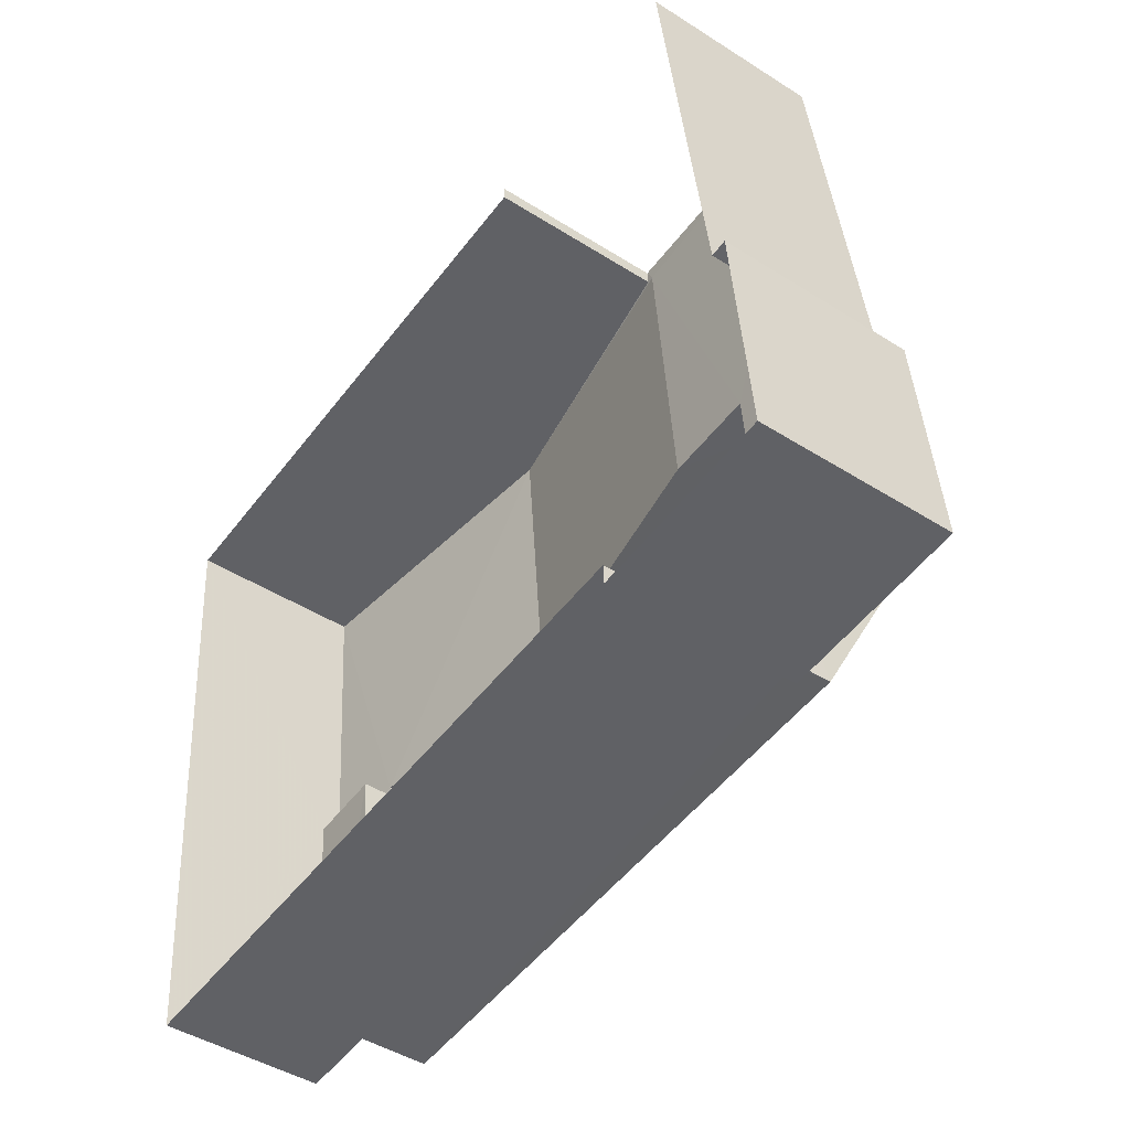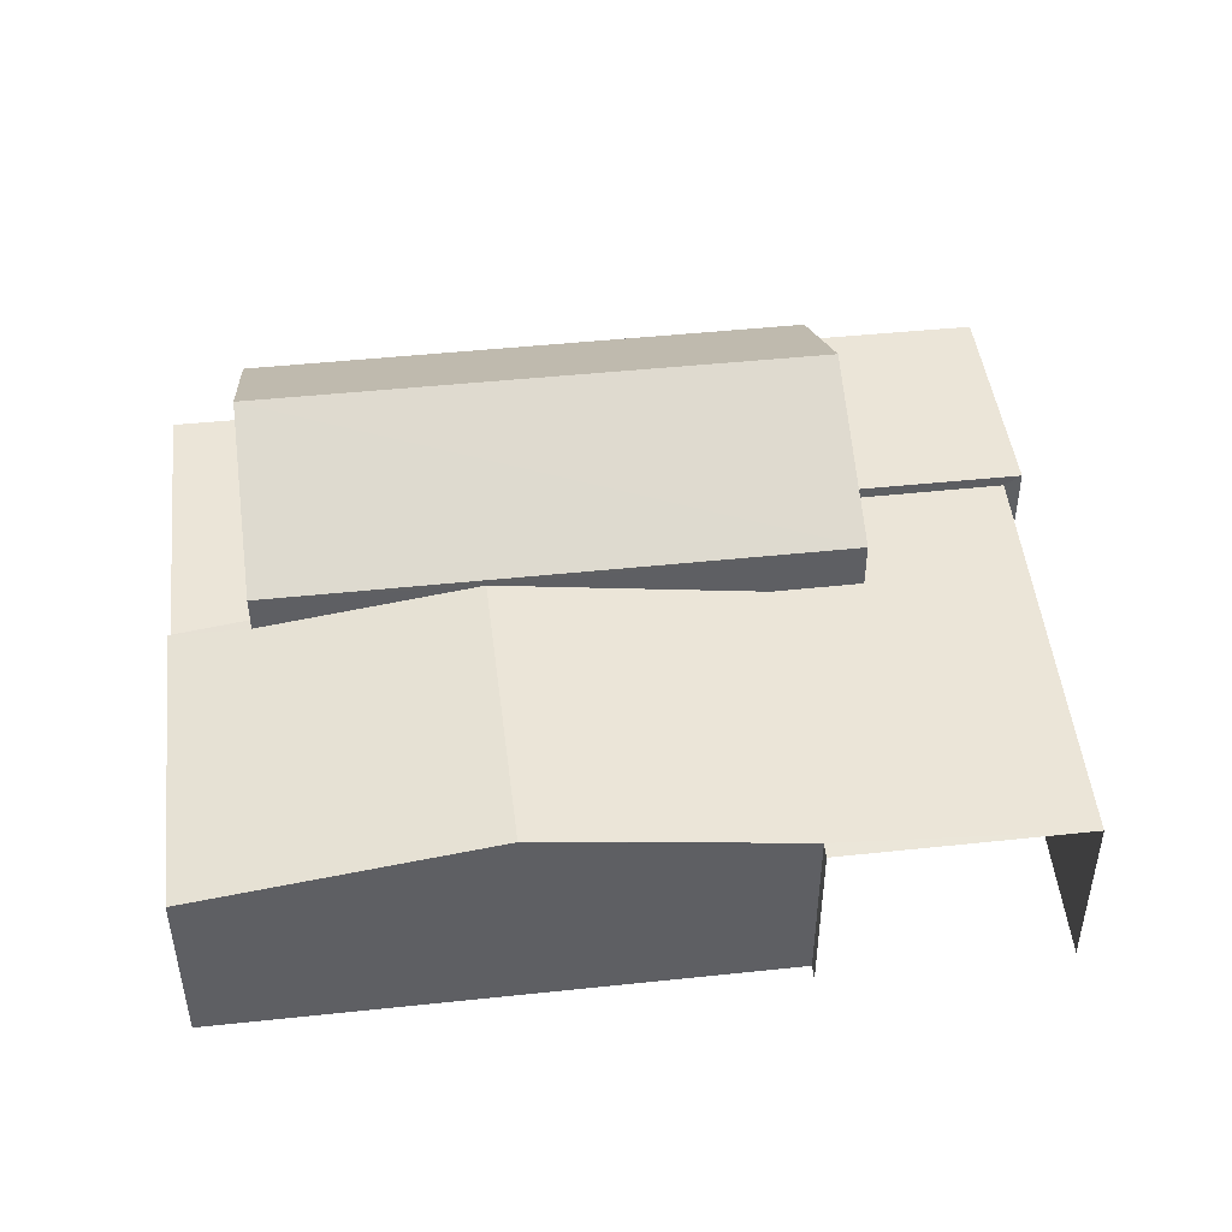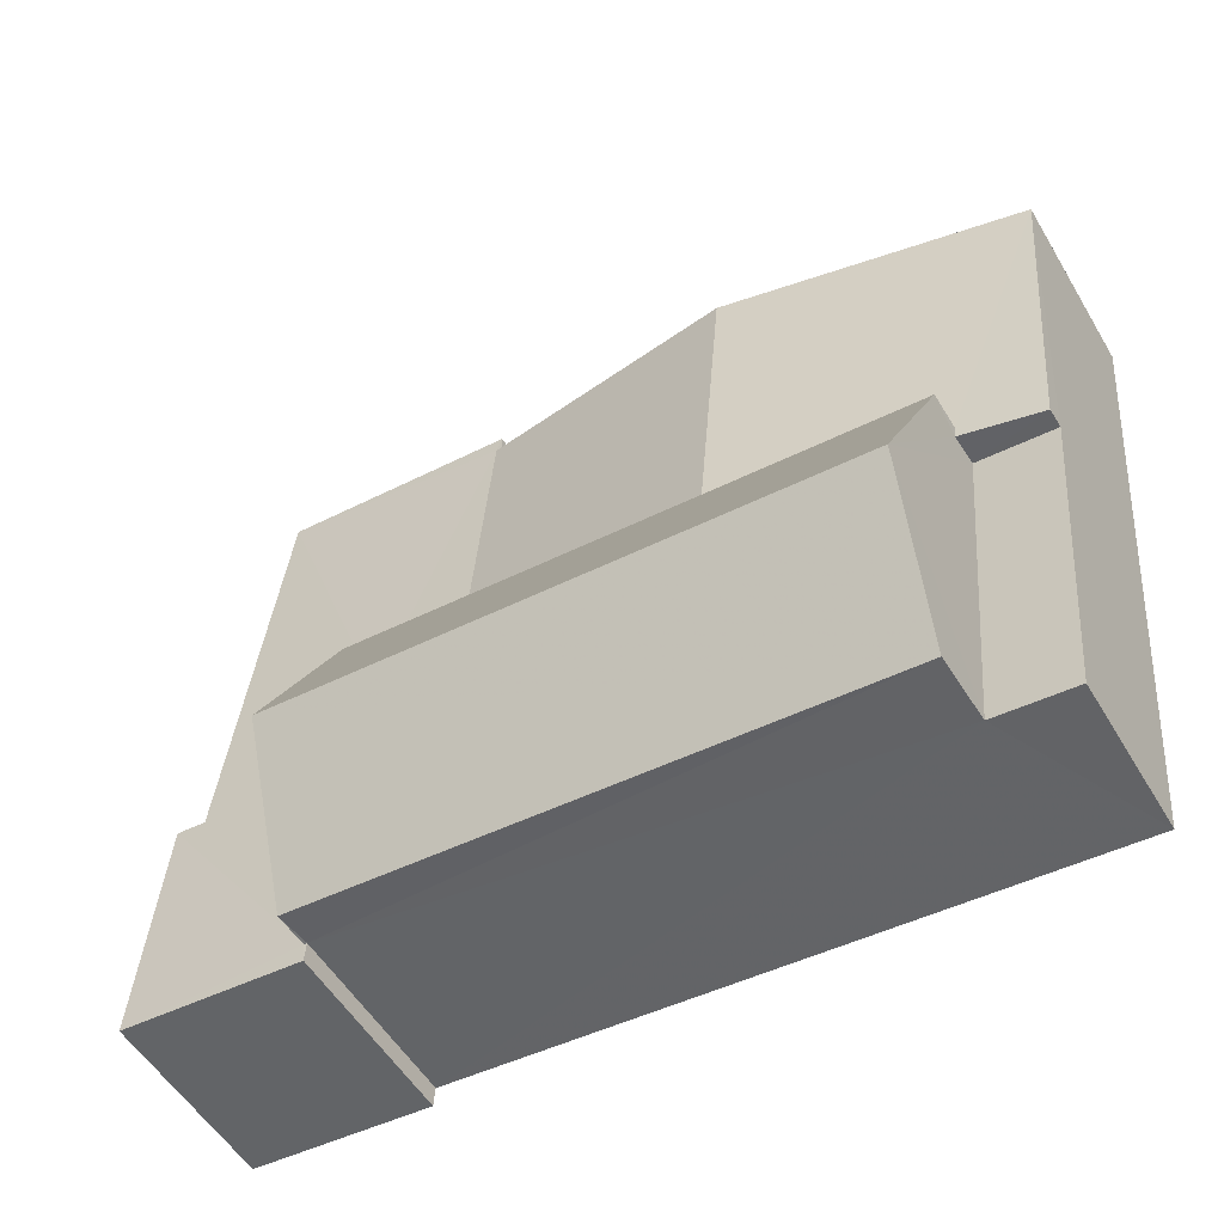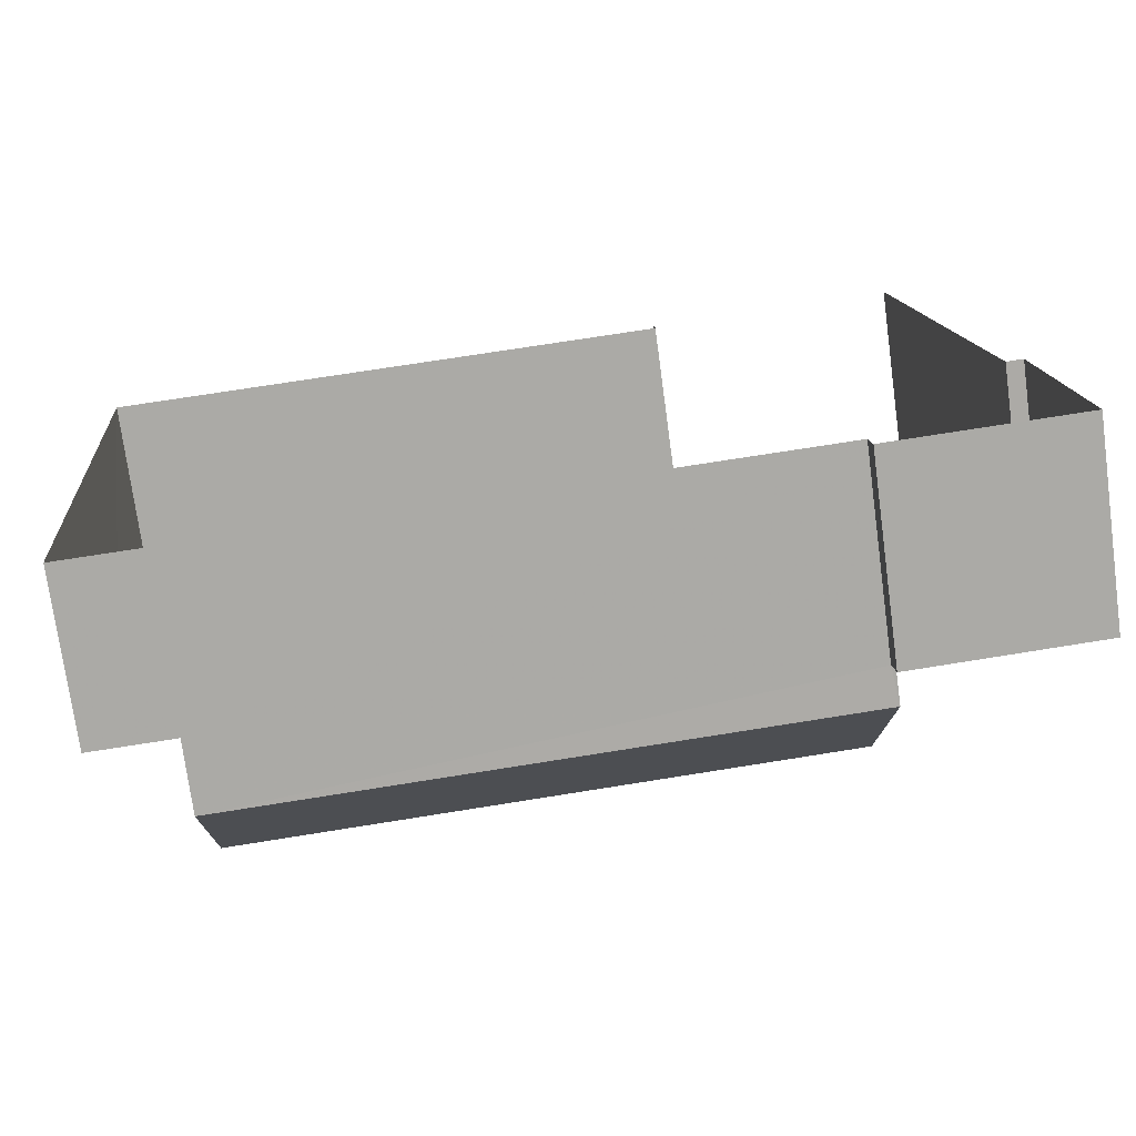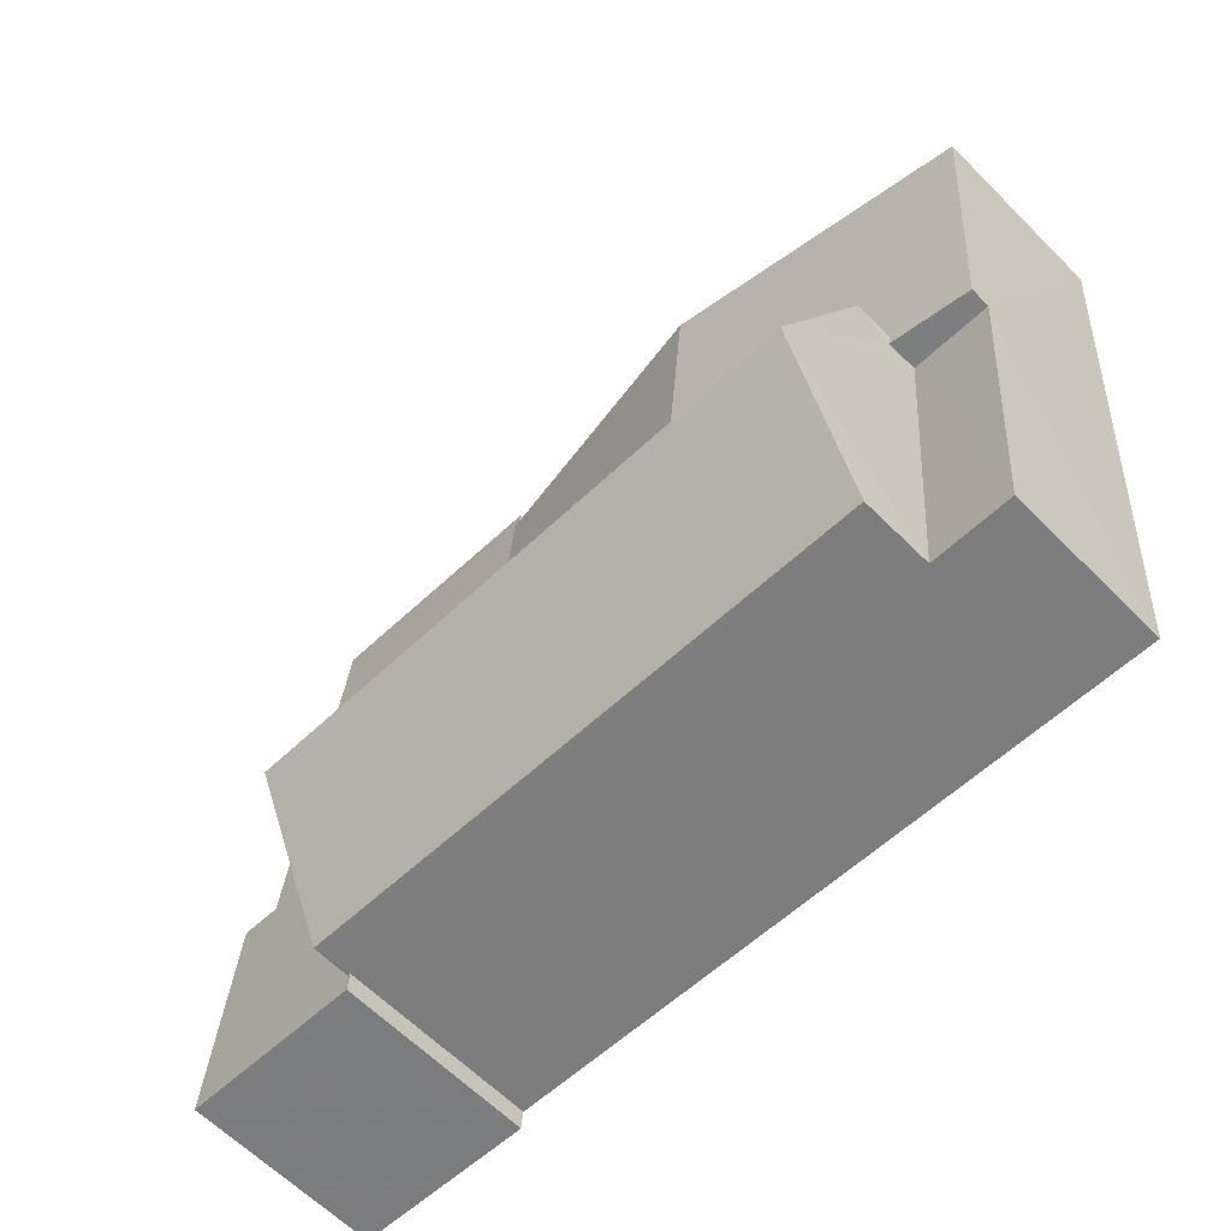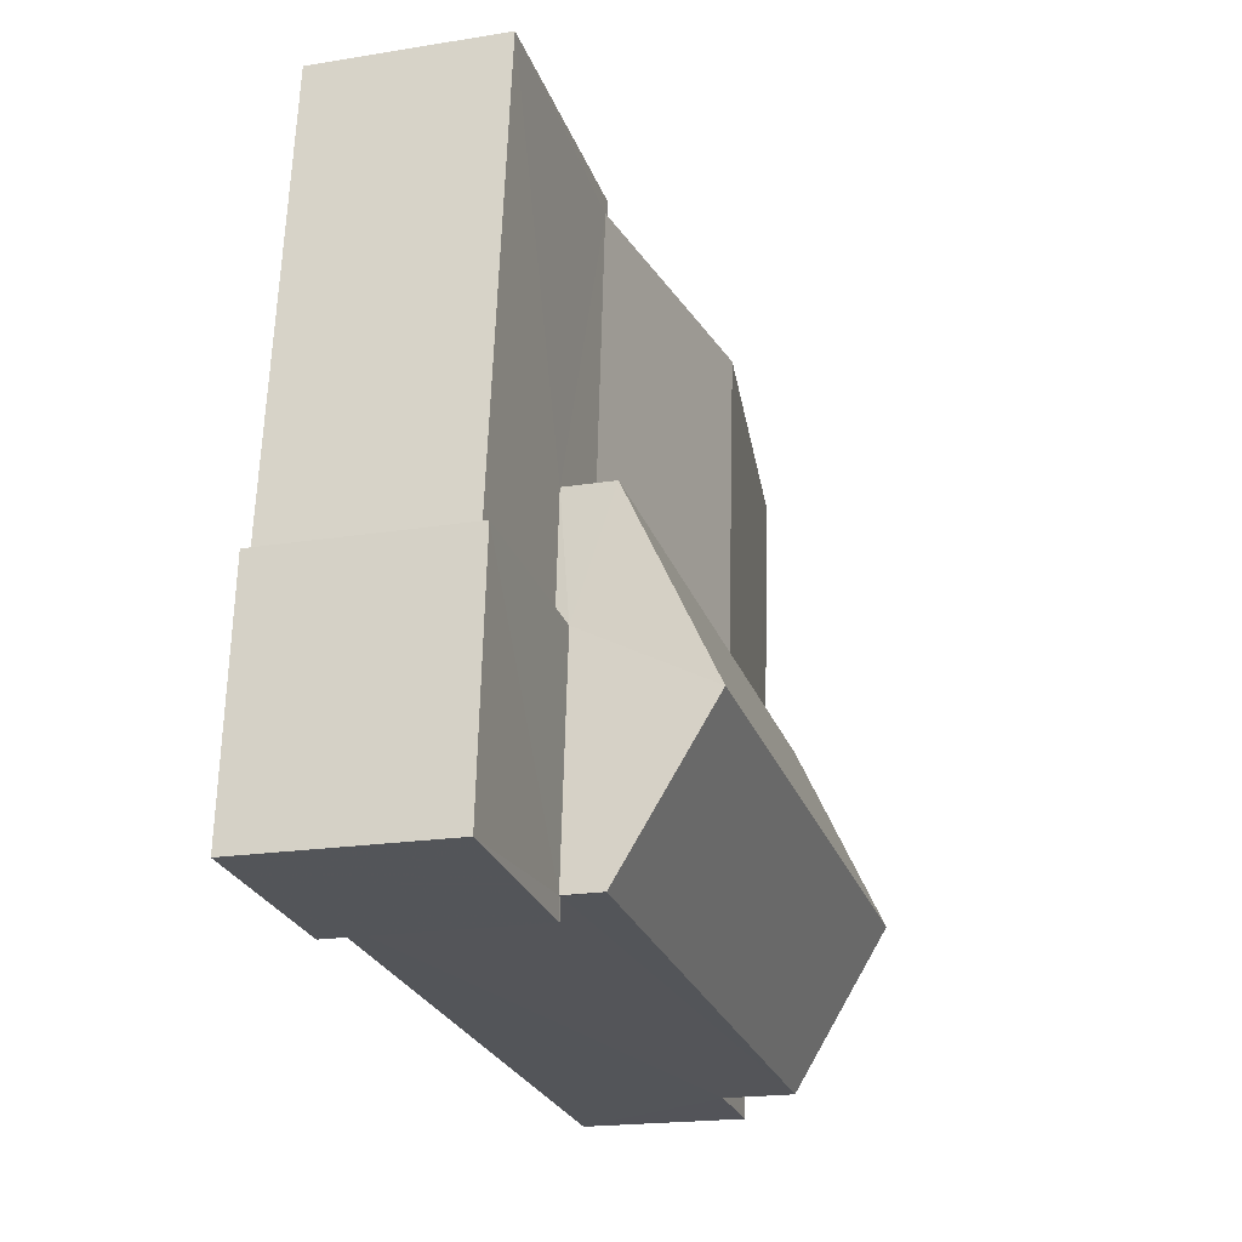
<metadata>
{"format":"obj","ext":"obj","renderer":"f3d","projection":"perspective","resolution":1024,"background":"white","views":[{"elev":-45.1,"azim":-126.3,"up":"+Y"},{"elev":45.9,"azim":168.0,"up":"+Z"},{"elev":-54.1,"azim":30.5,"up":"+Y"},{"elev":-74.7,"azim":-172.4,"up":"+Y"},{"elev":-63.0,"azim":44.9,"up":"+Y"},{"elev":-19.7,"azim":-73.1,"up":"+Y"}]}
</metadata>
<code>
v -3.727e+05 -1.038e+05 30.71
v -3.727e+05 -1.038e+05 30.71
v -3.727e+05 -1.038e+05 30.71
v -3.727e+05 -1.038e+05 30.71
v -3.727e+05 -1.038e+05 30.71
v -3.727e+05 -1.038e+05 30.71
v -3.727e+05 -1.038e+05 30.71
v -3.727e+05 -1.038e+05 30.71
v -3.727e+05 -1.038e+05 30.71
v -3.727e+05 -1.038e+05 30.71
v -3.727e+05 -1.038e+05 34.32
v -3.727e+05 -1.038e+05 34.32
v -3.727e+05 -1.038e+05 34.32
v -3.727e+05 -1.038e+05 34.32
v -3.727e+05 -1.038e+05 35.03
v -3.727e+05 -1.038e+05 35.03
v -3.727e+05 -1.038e+05 35.03
v -3.727e+05 -1.038e+05 35.03
v -3.727e+05 -1.038e+05 35.03
v -3.727e+05 -1.038e+05 35.03
v -3.727e+05 -1.038e+05 34.76
v -3.727e+05 -1.038e+05 34.76
v -3.727e+05 -1.038e+05 34.76
v -3.727e+05 -1.038e+05 34.76
v -3.727e+05 -1.038e+05 34.76
v -3.727e+05 -1.038e+05 34.76
v -3.727e+05 -1.038e+05 34.76
v -3.727e+05 -1.038e+05 34.76
v -3.727e+05 -1.038e+05 35.7
v -3.727e+05 -1.038e+05 35
v -3.727e+05 -1.038e+05 34.75
v -3.727e+05 -1.038e+05 34.75
v -3.727e+05 -1.038e+05 35.7
v -3.727e+05 -1.038e+05 35
v -3.727e+05 -1.038e+05 37.82
v -3.727e+05 -1.038e+05 35.85
v -3.727e+05 -1.038e+05 37.82
v -3.727e+05 -1.038e+05 35.85
v -3.727e+05 -1.038e+05 35.85
v -3.727e+05 -1.038e+05 35.85
f 1 2 3
f 3 2 4
f 5 6 4
f 2 7 8
f 5 9 10
f 9 2 8
f 4 2 9
f 5 4 9
f 28 1 3
f 28 22 1
f 11 12 13
f 14 11 13
f 15 16 17
f 17 16 18
f 15 19 16
f 18 16 20
f 21 22 23
f 24 25 23
f 26 24 27
f 23 22 28
f 27 24 28
f 24 23 28
f 29 30 31
f 31 30 32
f 29 33 30
f 32 30 34
f 25 29 23
f 25 33 29
f 35 36 37
f 35 38 36
f 37 39 35
f 37 40 39
f 17 6 5
f 17 18 6
f 13 8 14
f 32 14 31
f 31 14 7
f 14 8 7
f 9 15 10
f 9 19 15
f 24 39 25
f 33 40 30
f 25 39 33
f 39 40 33
f 12 11 37
f 36 12 37
f 34 30 40
f 11 34 37
f 34 40 37
f 19 38 16
f 36 38 19
f 19 9 12
f 12 9 8
f 12 8 13
f 36 19 12
f 17 5 10
f 15 17 10
f 4 6 27
f 6 18 27
f 27 20 26
f 27 18 20
f 32 34 11
f 14 32 11
f 7 29 31
f 2 29 7
f 29 21 23
f 2 21 29
f 4 28 3
f 4 27 28
f 21 1 22
f 21 2 1
f 16 38 20
f 38 35 20
f 26 20 24
f 20 35 39
f 24 20 39

</code>
